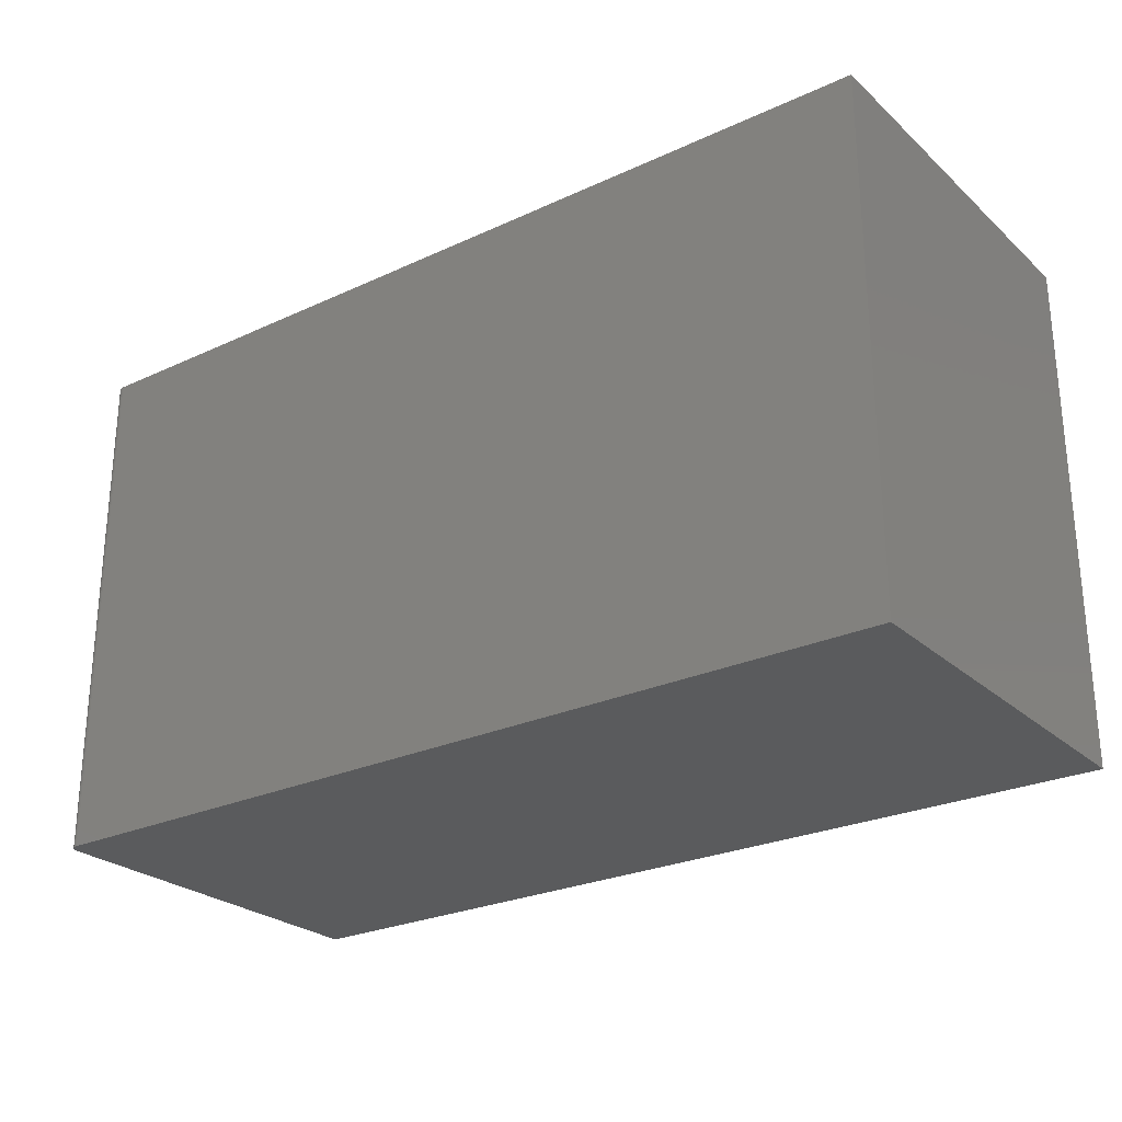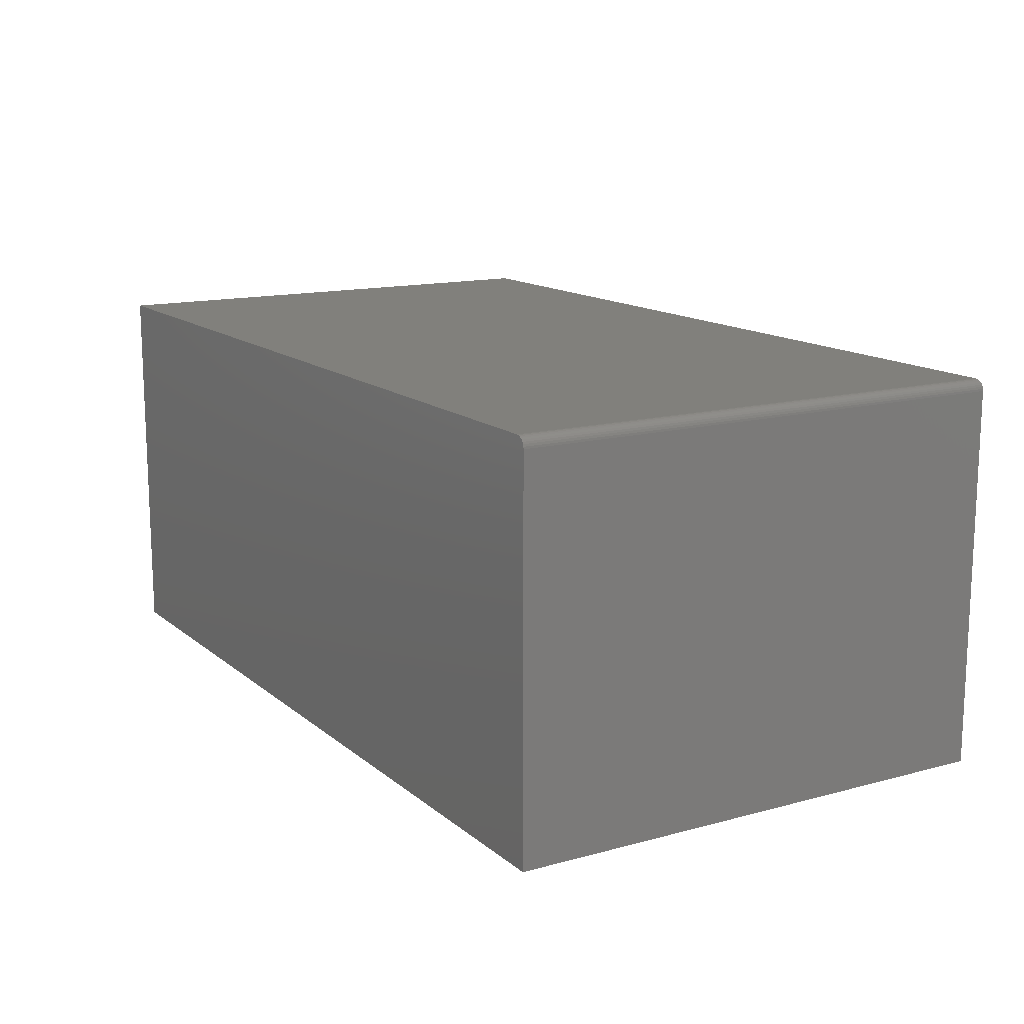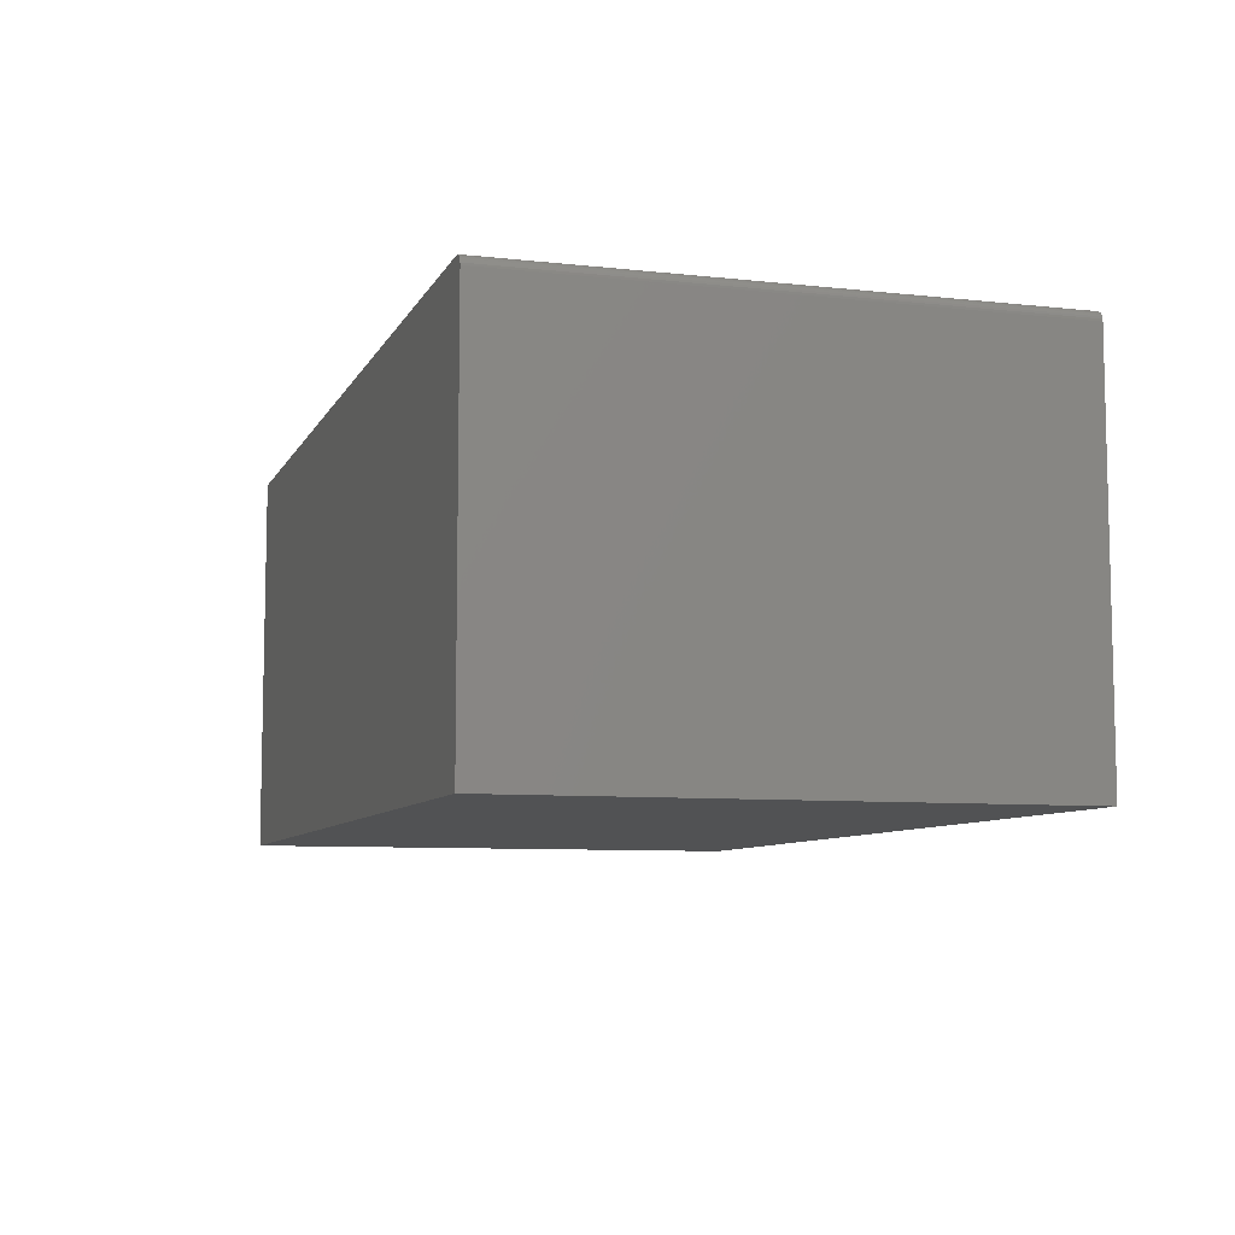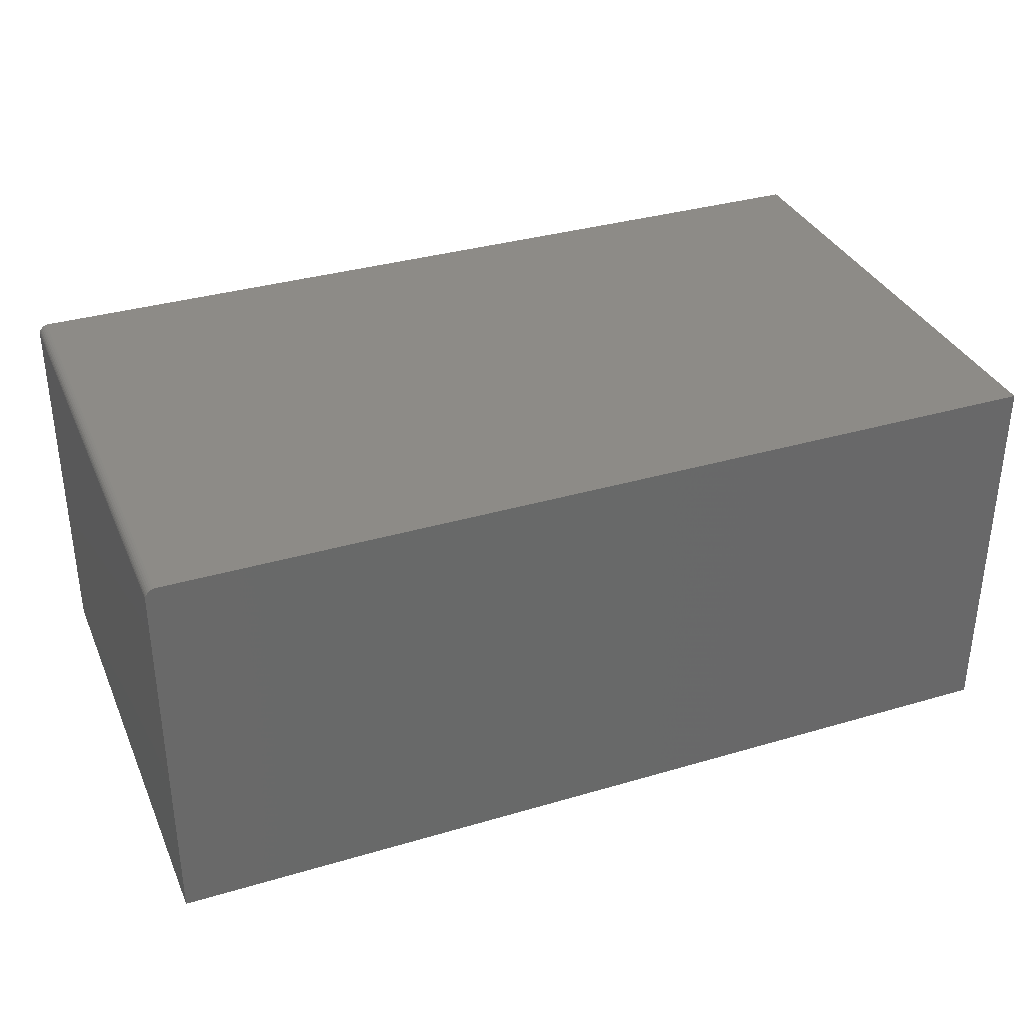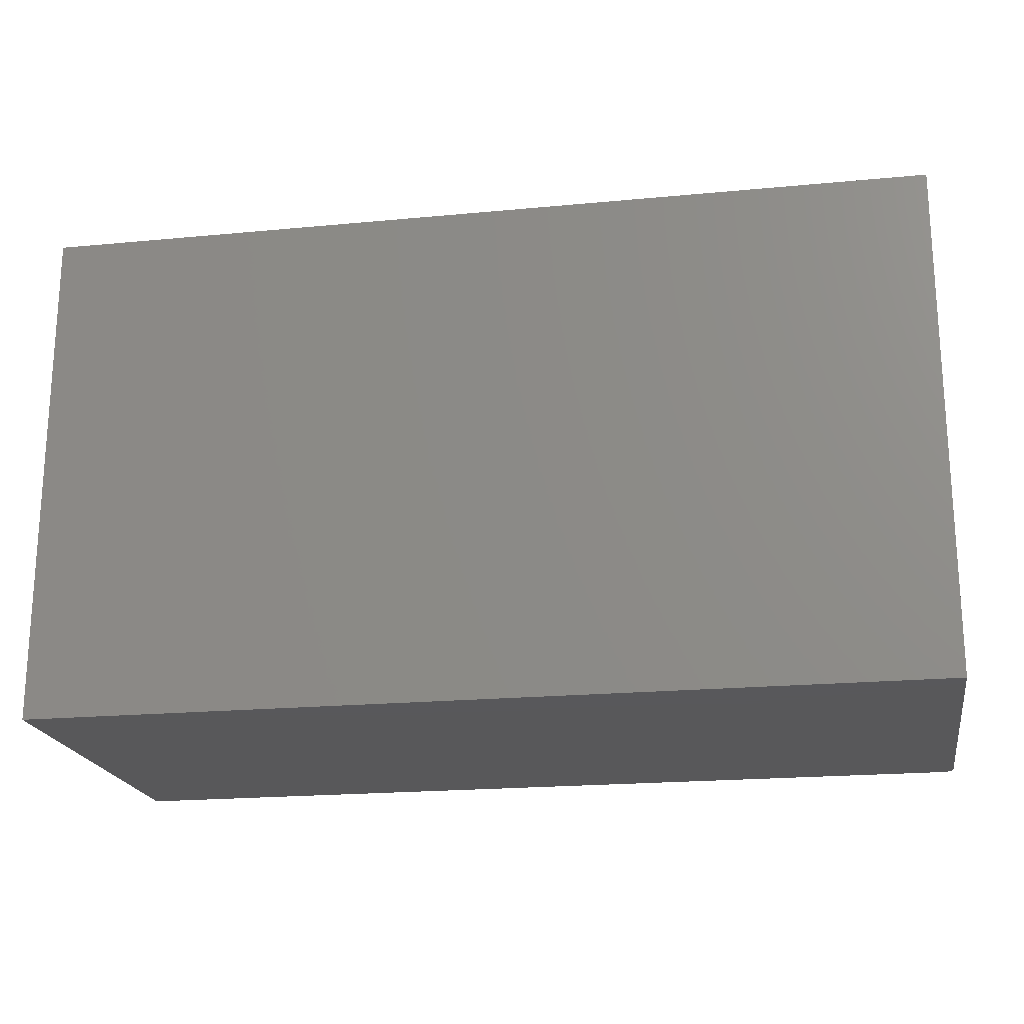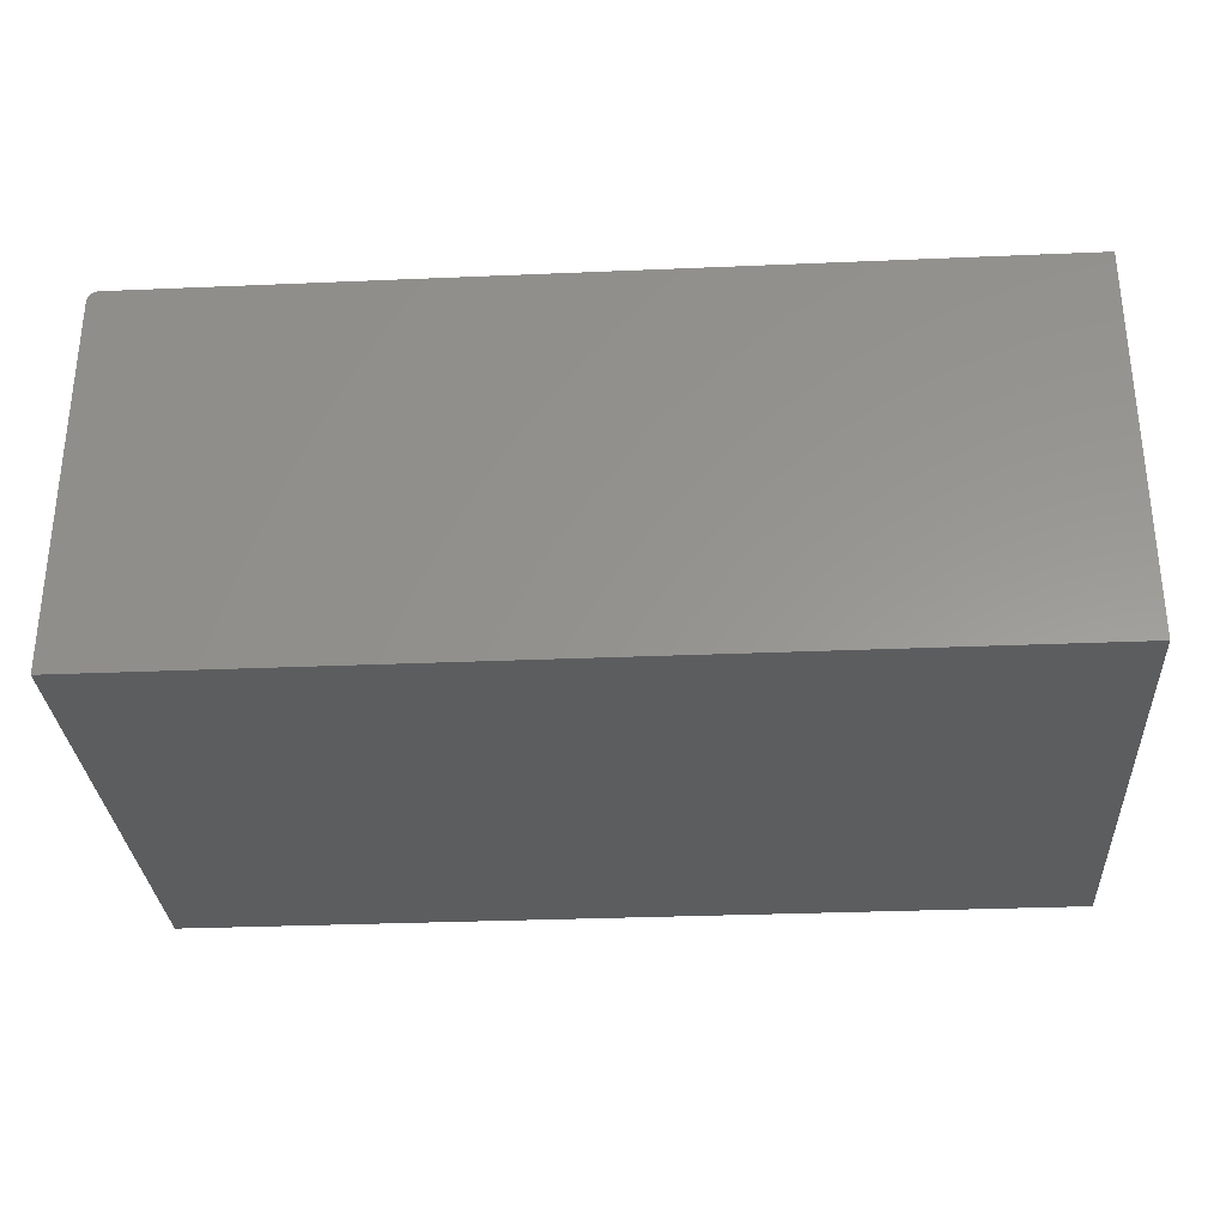
<metadata>
{"format":"stl","ext":"stl","renderer":"f3d","projection":"perspective","resolution":1024,"background":"white","views":[{"elev":-26.0,"azim":36.2,"up":"+Y"},{"elev":14.1,"azim":-120.8,"up":"+Z"},{"elev":-8.0,"azim":-107.2,"up":"+Z"},{"elev":34.5,"azim":-21.6,"up":"+Z"},{"elev":-20.1,"azim":-170.1,"up":"+Y"},{"elev":-30.8,"azim":3.5,"up":"+Z"}]}
</metadata>
<code>
# stl→obj: 24 verts, 44 faces
v -0.6406 -0.75 0.2852
v -0.6437 -0.75 0.2849
v -0.6466 -0.75 0.284
v 0.6562 -0.75 0.2852
v -0.6493 -0.75 0.2826
v -0.6517 -0.75 0.2806
v -0.6536 -0.75 0.2783
v -0.6551 -0.75 0.2756
v -0.6559 -0.75 0.2726
v -0.6562 -0.75 0.2696
v -0.6562 -0.75 -0.2812
v 0.6562 -0.75 -0.2812
v -0.6466 3.245e-17 0.284
v -0.6437 3.282e-17 0.2849
v -0.6406 3.318e-17 0.2852
v 0.6562 1.772e-16 0.2852
v 0.6562 1.457e-16 -0.2812
v -0.6562 0 -0.2812
v -0.6562 3.058e-17 0.2696
v -0.6559 3.078e-17 0.2726
v -0.6551 3.104e-17 0.2756
v -0.6536 3.135e-17 0.2783
v -0.6517 3.17e-17 0.2806
v -0.6493 3.207e-17 0.2826
f 1 2 3
f 4 1 3
f 4 3 5
f 4 5 6
f 4 6 7
f 4 7 8
f 4 8 9
f 4 9 10
f 4 10 11
f 4 11 12
f 13 14 15
f 16 17 18
f 16 18 19
f 16 19 20
f 16 20 21
f 16 21 22
f 16 22 23
f 16 23 24
f 16 24 13
f 16 13 15
f 19 18 10
f 10 18 11
f 4 16 1
f 1 16 15
f 19 10 20
f 20 10 9
f 20 9 21
f 21 9 8
f 21 8 22
f 22 8 7
f 22 7 23
f 23 7 6
f 23 6 24
f 24 6 5
f 24 5 13
f 13 5 3
f 13 3 14
f 14 3 2
f 14 2 15
f 15 2 1
f 17 16 12
f 12 16 4
f 11 18 12
f 12 18 17

</code>
